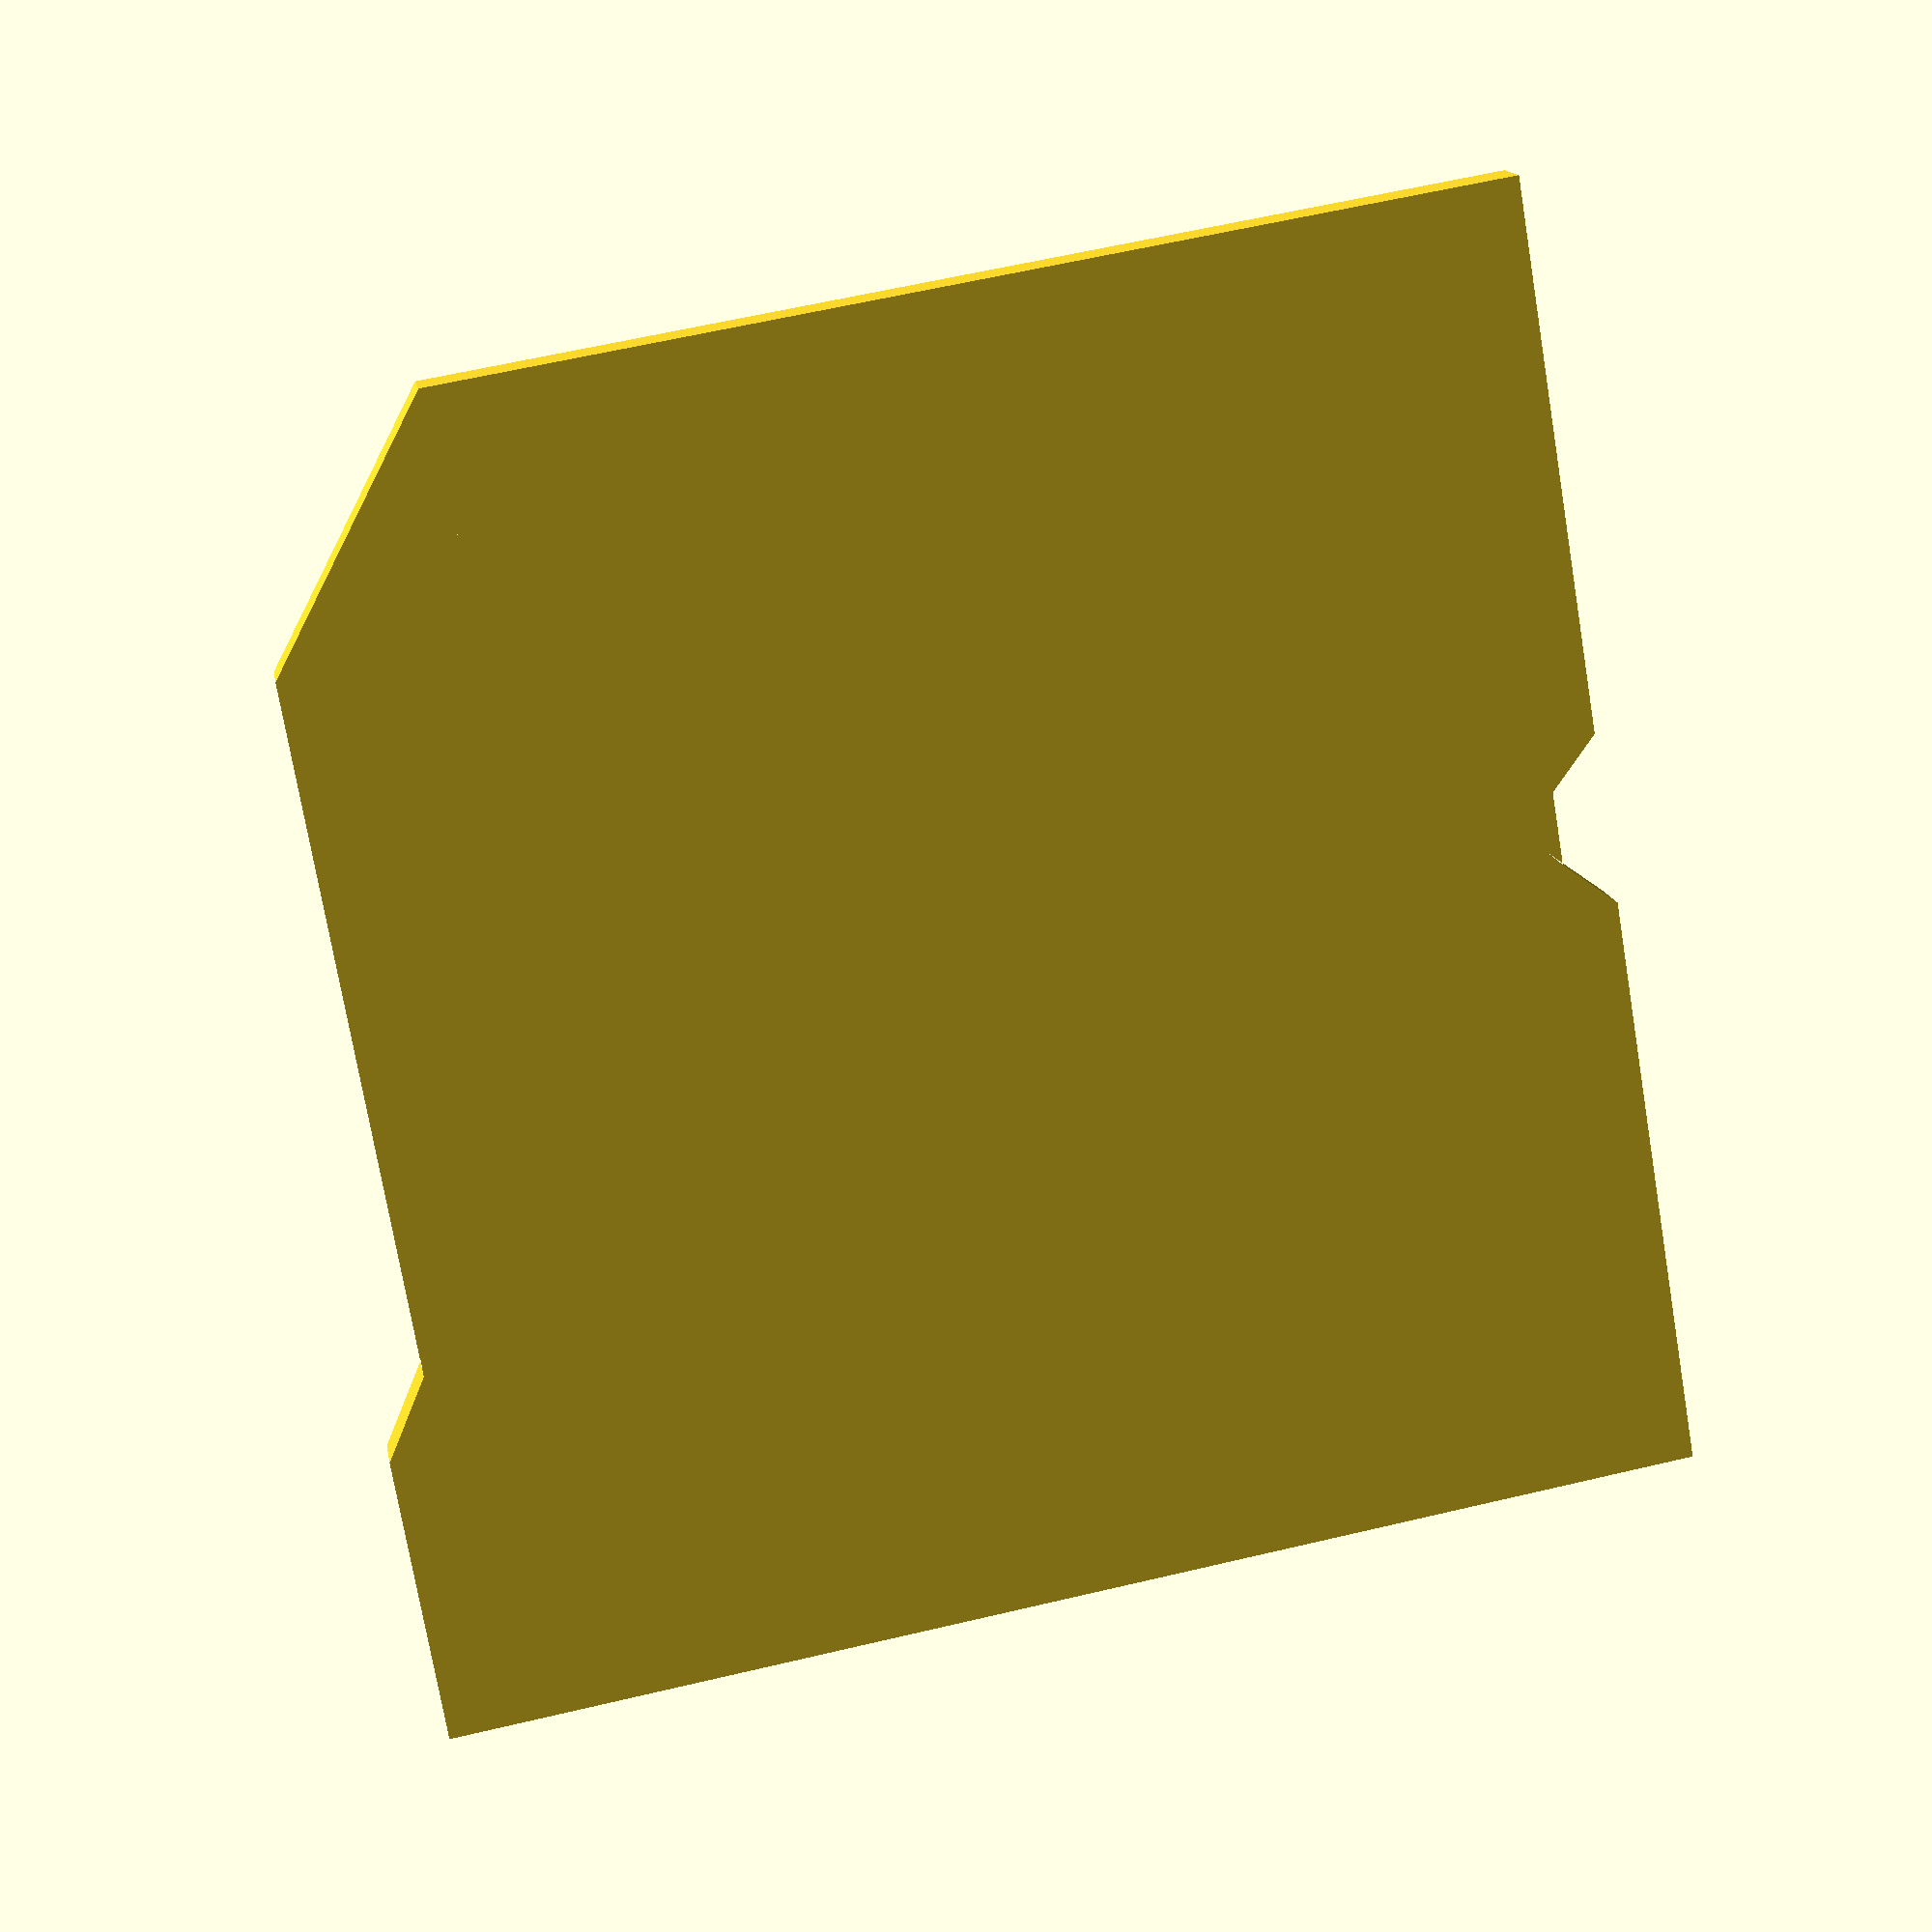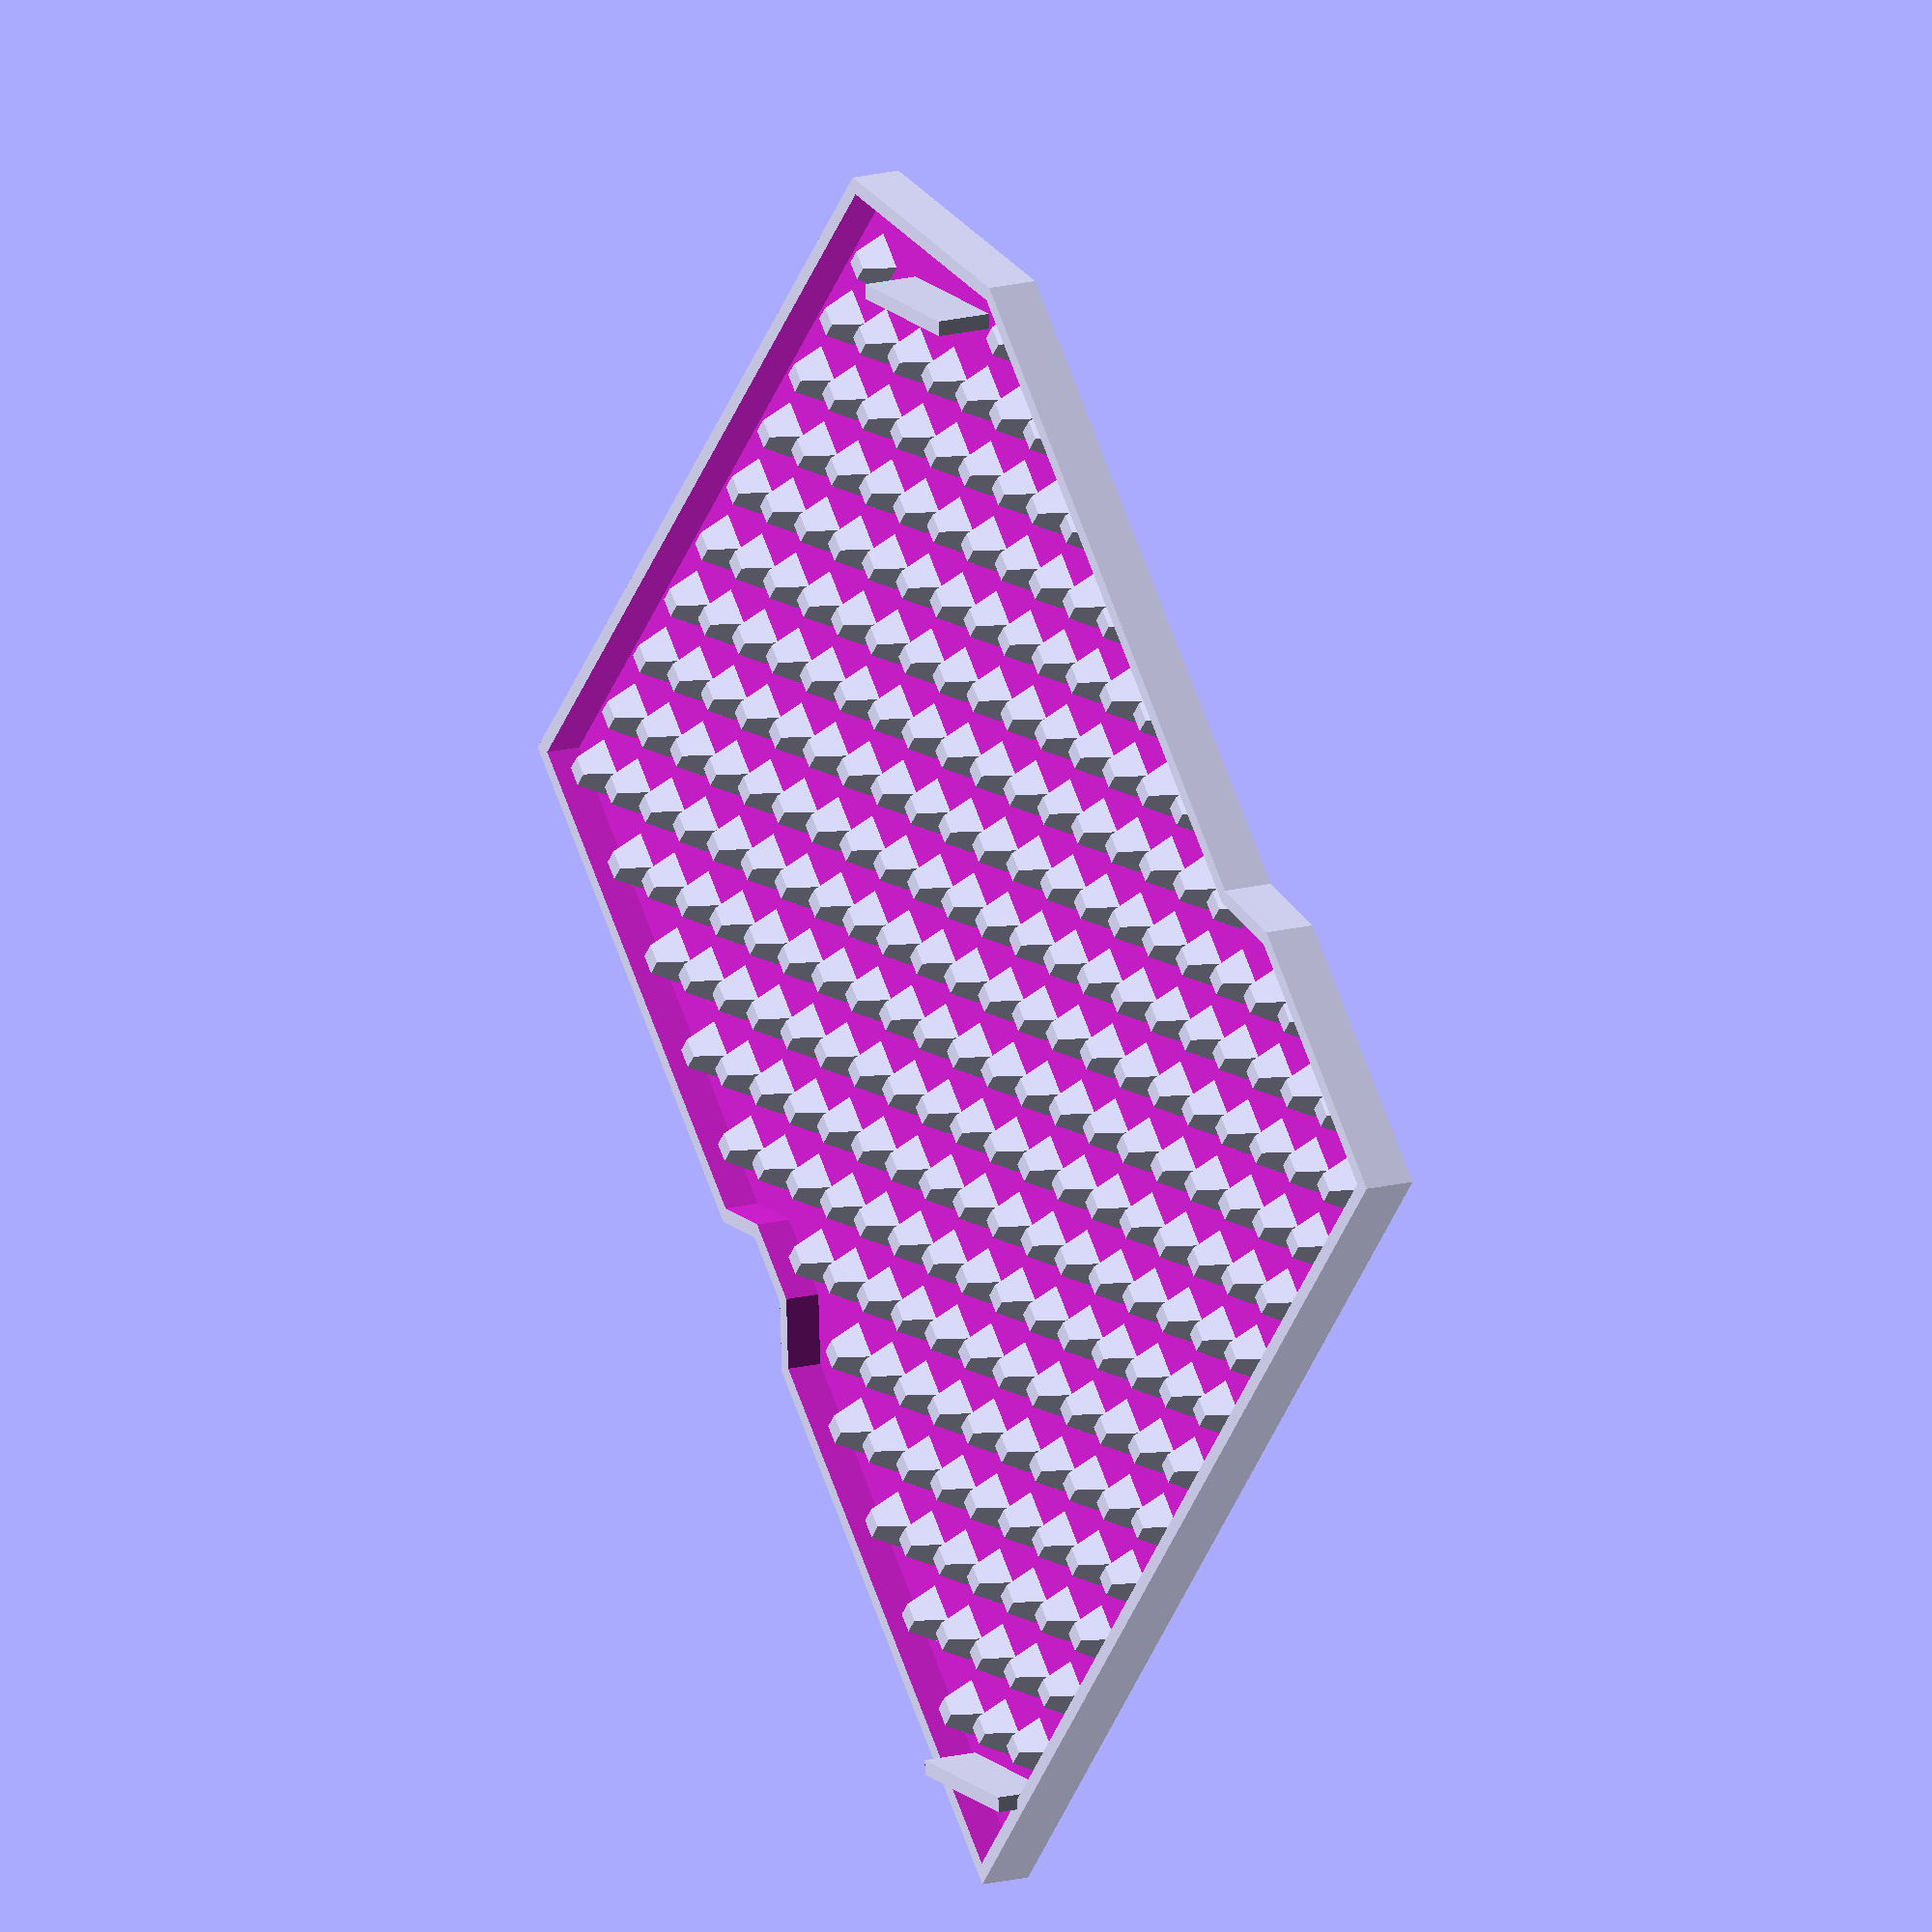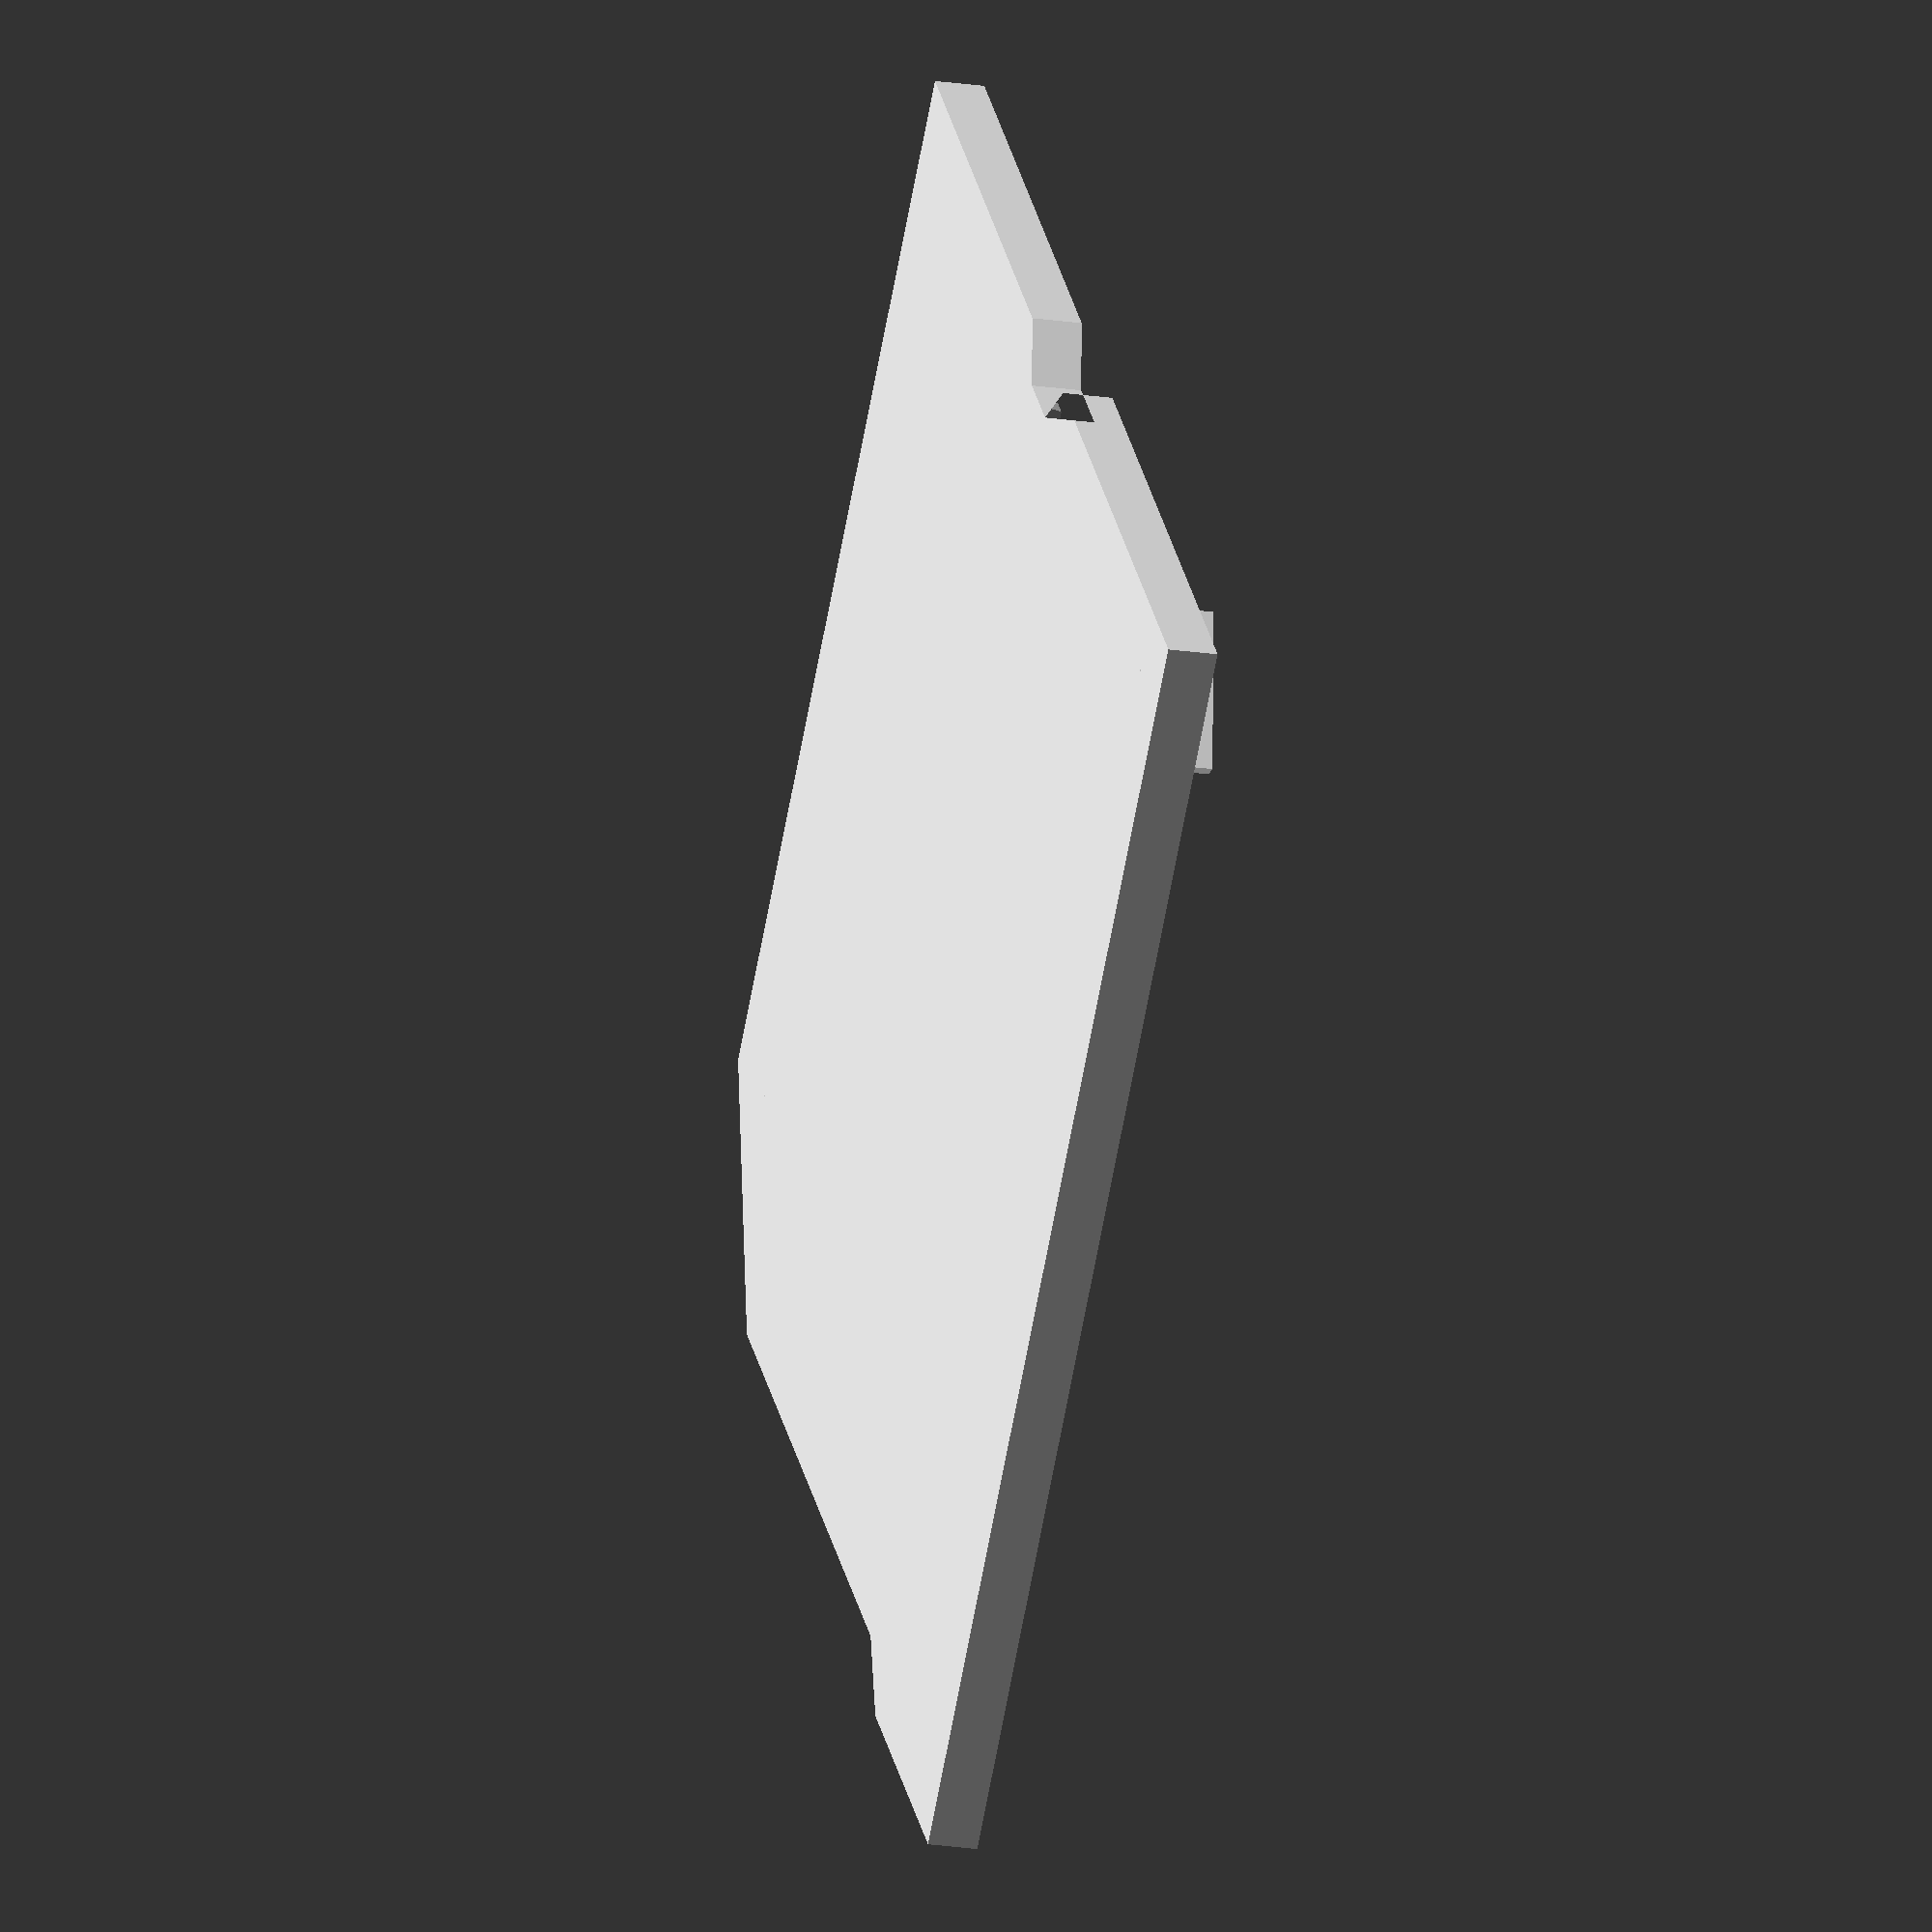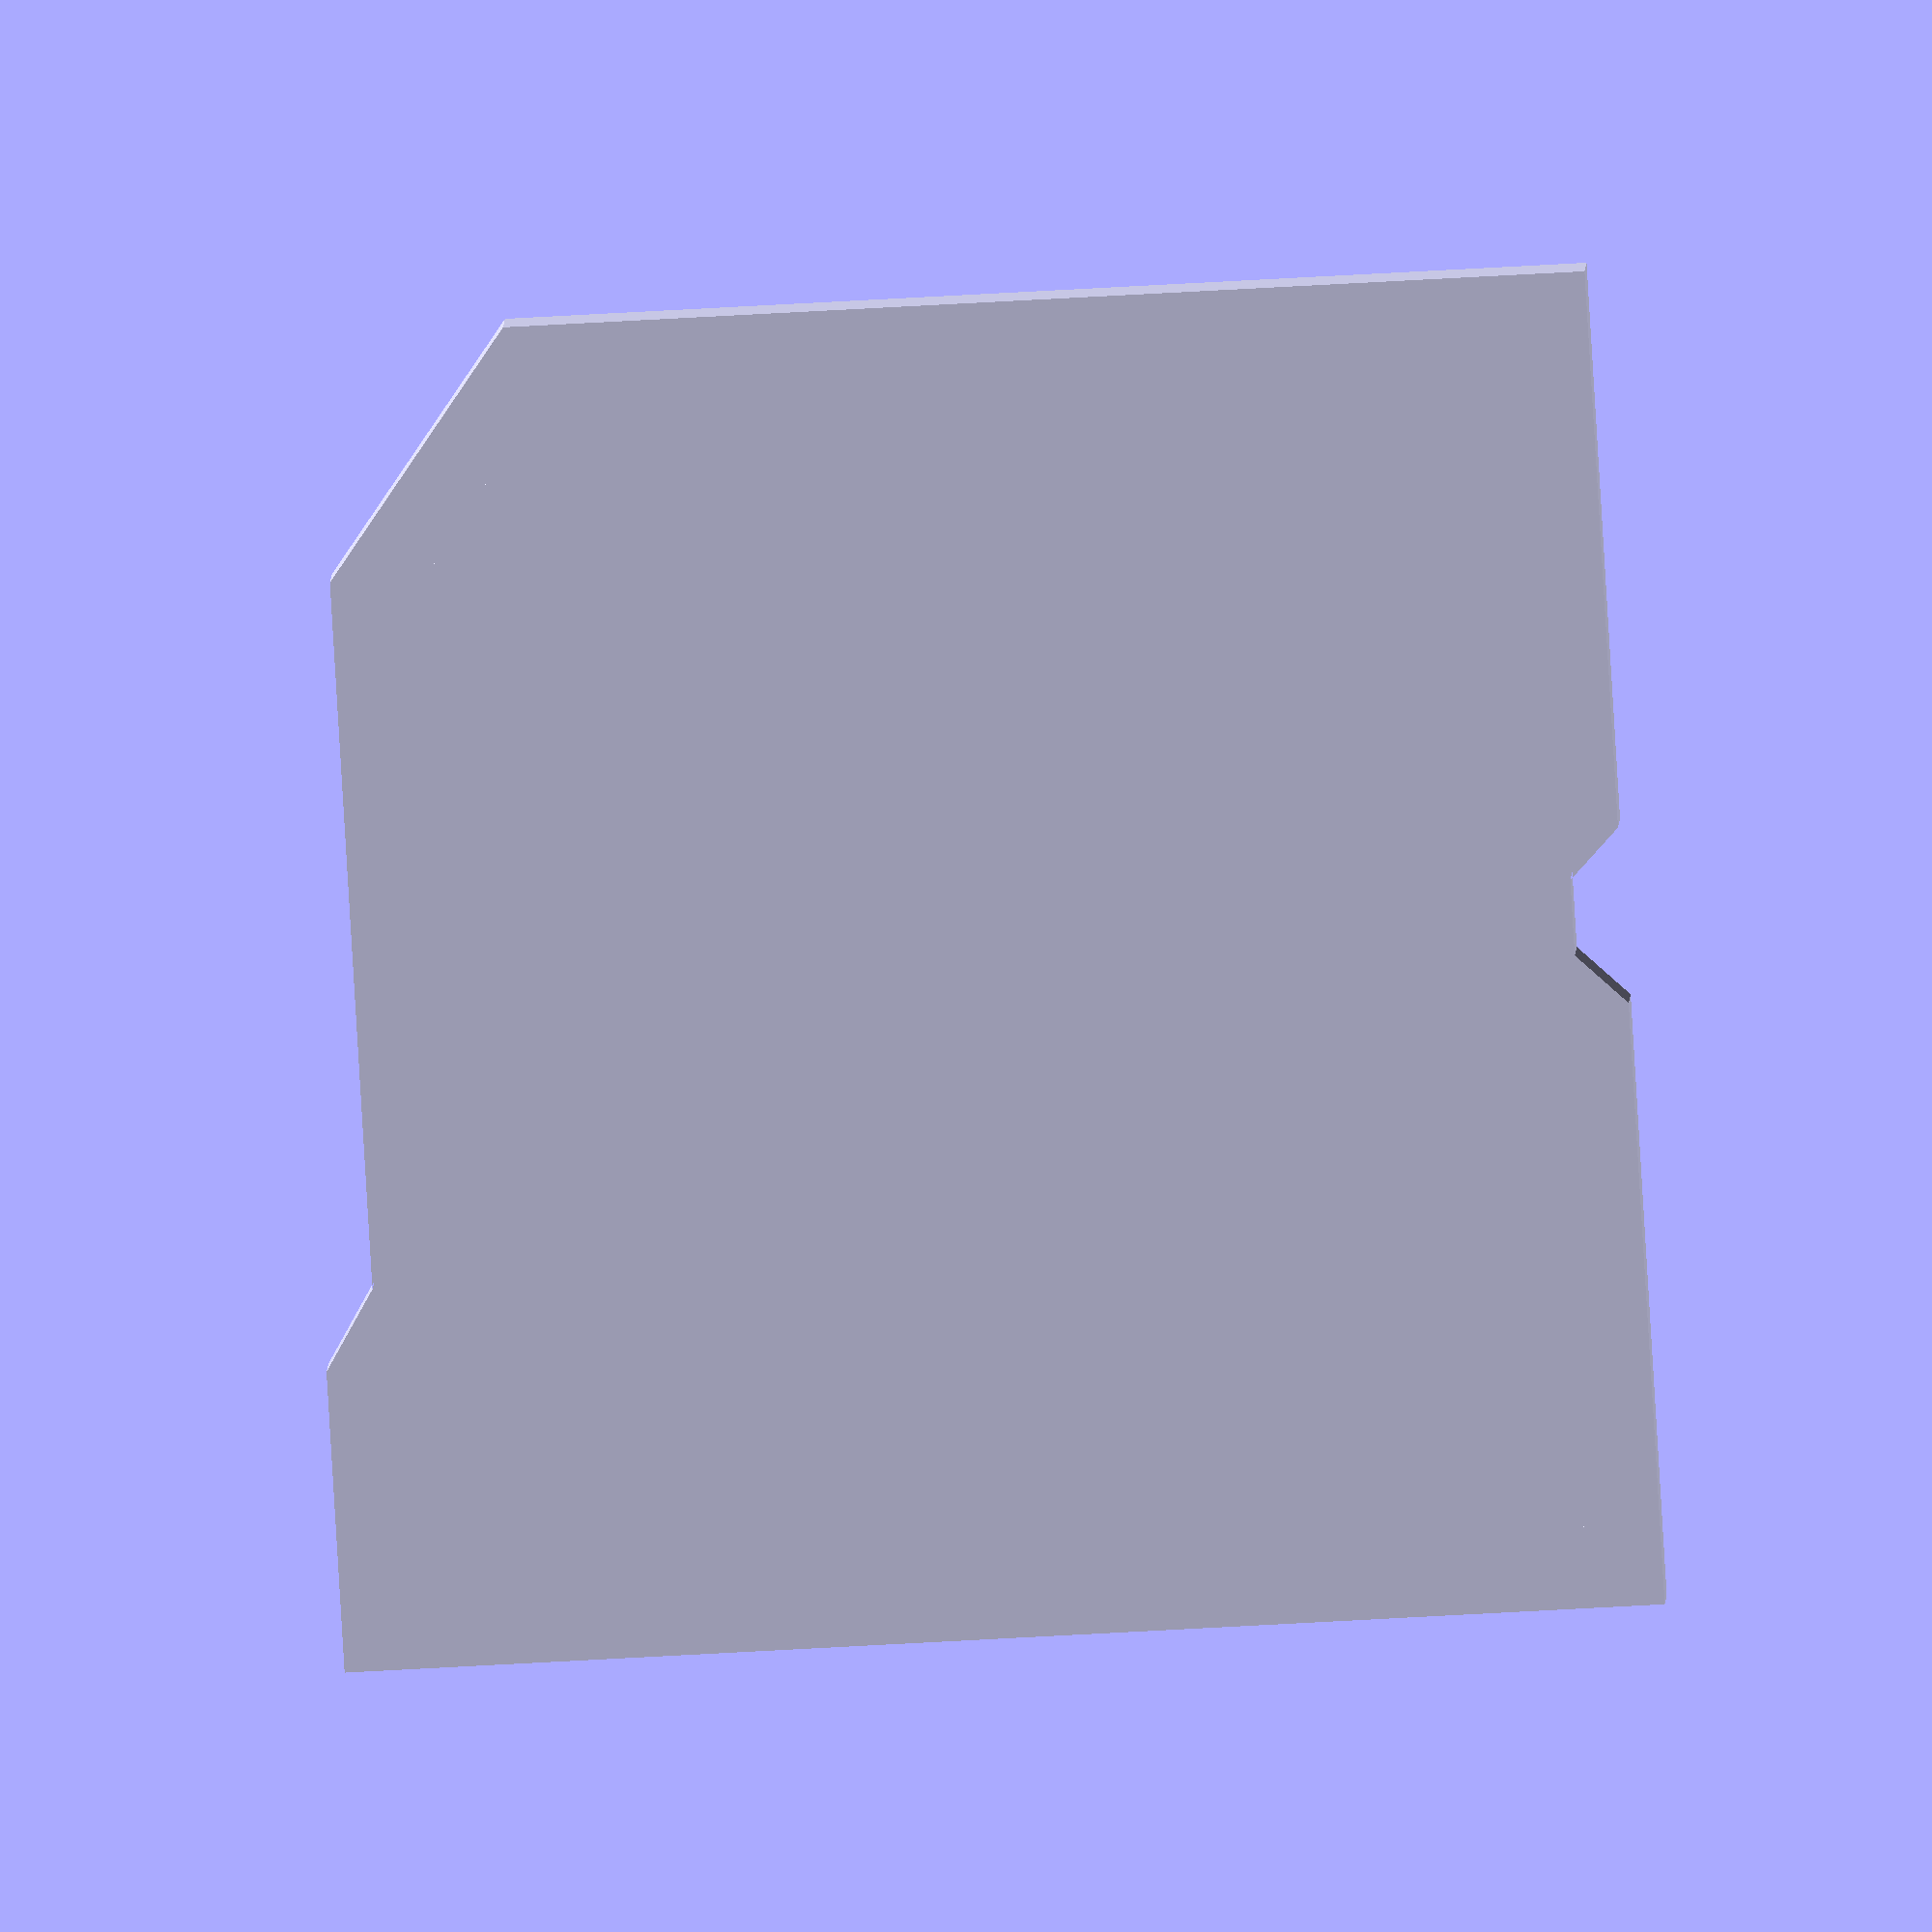
<openscad>
module surface() {
    polygon([
        [0,0], [260,0],
        [260,60], [260-10,76], [260-10,217], [213,266],
        [0,266], [0,155], [10,145], [10,130], [0,120]
    ]);
}

module box() {
    difference() {
        linear_extrude(height=10) surface();
        translate([0,0,3]) linear_extrude(height=15) offset(delta=-3) surface();
    }
}

module spike() {
    linear_extrude(height=6, scale=0.5) square(8, center=true);
}

module spikes() {
    xstep = 21; xoffset1=10; xoffset2=xoffset1+xstep/2;
    ystep = 11; yoffset=12;
    for (x = [xoffset1+xstep:xstep:260]) {
        translate([x,yoffset+ystep*0,3]) spike();
    }
    for (x = [xoffset2:xstep:260]) {
        translate([x,yoffset+ystep*1,3]) spike();
    }
    for (x = [xoffset1:xstep:260]) {
        translate([x,yoffset+ystep*2,3]) spike();
    }
    for (x = [xoffset2:xstep:260]) {
        translate([x,yoffset+ystep*3,3]) spike();
    }
    for (x = [xoffset1:xstep:260]) {
        translate([x,yoffset+ystep*4,3]) spike();
    }
    for (x = [xoffset2:xstep:250]) {
        translate([x,yoffset+ystep*5,3]) spike();
    }
    for (x = [xoffset1:xstep:250]) {
        translate([x,yoffset+ystep*6,3]) spike();
    }
    for (x = [xoffset2:xstep:250]) {
        translate([x,yoffset+ystep*7,3]) spike();
    }
    for (x = [xoffset1:xstep:250]) {
        translate([x,yoffset+ystep*8,3]) spike();
    }
    for (x = [xoffset2:xstep:250]) {
        translate([x,yoffset+ystep*9,3]) spike();
    }
    for (x = [xoffset1+xstep:xstep:250]) {
        translate([x,yoffset+ystep*10,3]) spike();
    }
    for (x = [xoffset2:xstep:250]) {
        translate([x,yoffset+ystep*11,3]) spike();
    }
    for (x = [xoffset1+xstep:xstep:250]) {
        translate([x,yoffset+ystep*12,3]) spike();
    }
    for (x = [xoffset2:xstep:250]) {
        translate([x,yoffset+ystep*13,3]) spike();
    }
    for (x = [xoffset1:xstep:250]) {
        translate([x,yoffset+ystep*14,3]) spike();
    }
    for (x = [xoffset2:xstep:250]) {
        translate([x,yoffset+ystep*15,3]) spike();
    }
    for (x = [xoffset1:xstep:250]) {
        translate([x,yoffset+ystep*16,3]) spike();
    }
    for (x = [xoffset2:xstep:250]) {
        translate([x,yoffset+ystep*17,3]) spike();
    }
    for (x = [xoffset1:xstep:250]) {
        translate([x,yoffset+ystep*18,3]) spike();
    }
    for (x = [xoffset2:xstep:220]) {
        translate([x,yoffset+ystep*19,3]) spike();
    }
    for (x = [xoffset1:xstep:210]) {
        translate([x,yoffset+ystep*20,3]) spike();
    }
    for (x = [xoffset2:xstep:200]) {
        translate([x,yoffset+ystep*21,3]) spike();
    }
    for (x = [xoffset1:xstep:200]) {
        translate([x,yoffset+ystep*22,3]) spike();
    }
}


box();
spikes();

linear_extrude(height=14) translate([2,25,0]) rotate([0,0,-45]) square([33,3]);
linear_extrude(height=14) translate([207,242,0]) rotate([0,0,-45]) square([33,3]);
</openscad>
<views>
elev=165.3 azim=189.7 roll=9.7 proj=p view=solid
elev=161.8 azim=131.5 roll=116.0 proj=o view=solid
elev=202.2 azim=223.5 roll=284.5 proj=o view=wireframe
elev=170.3 azim=183.4 roll=357.7 proj=o view=solid
</views>
